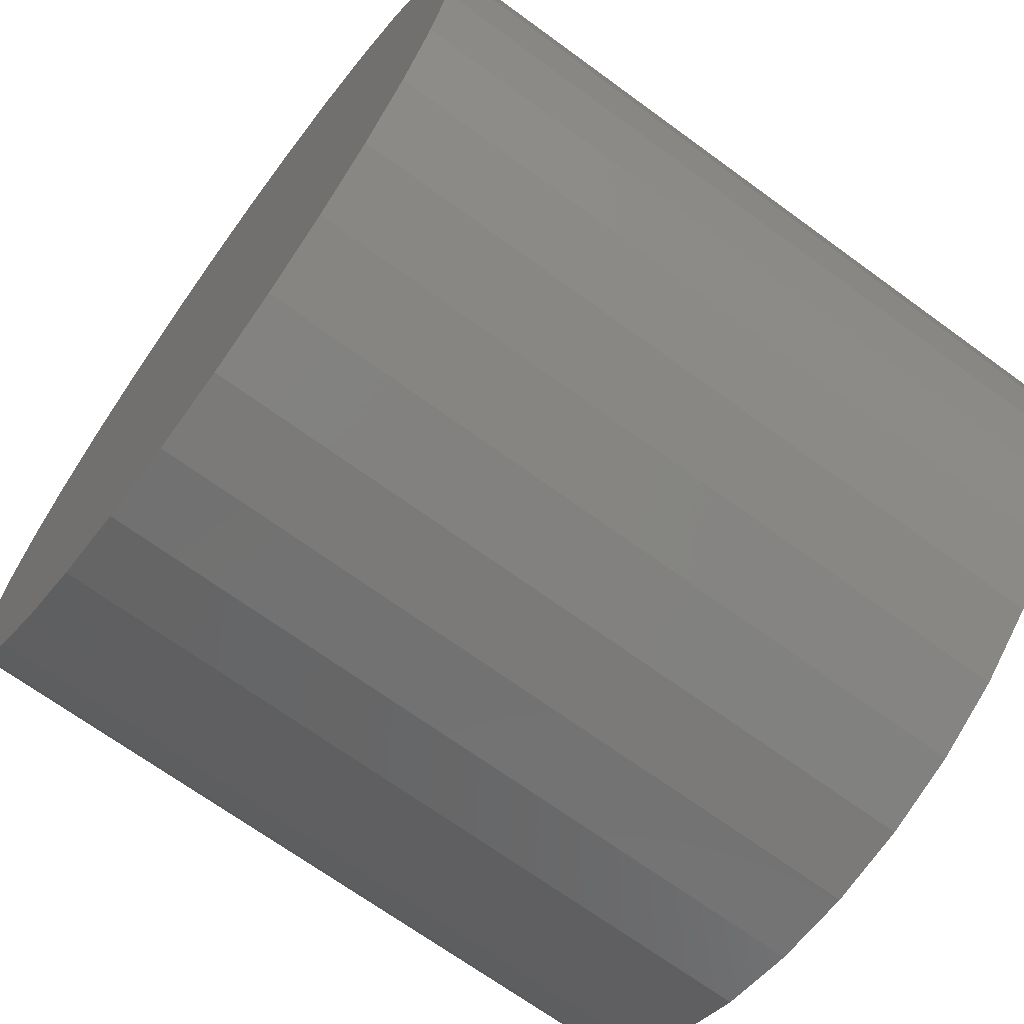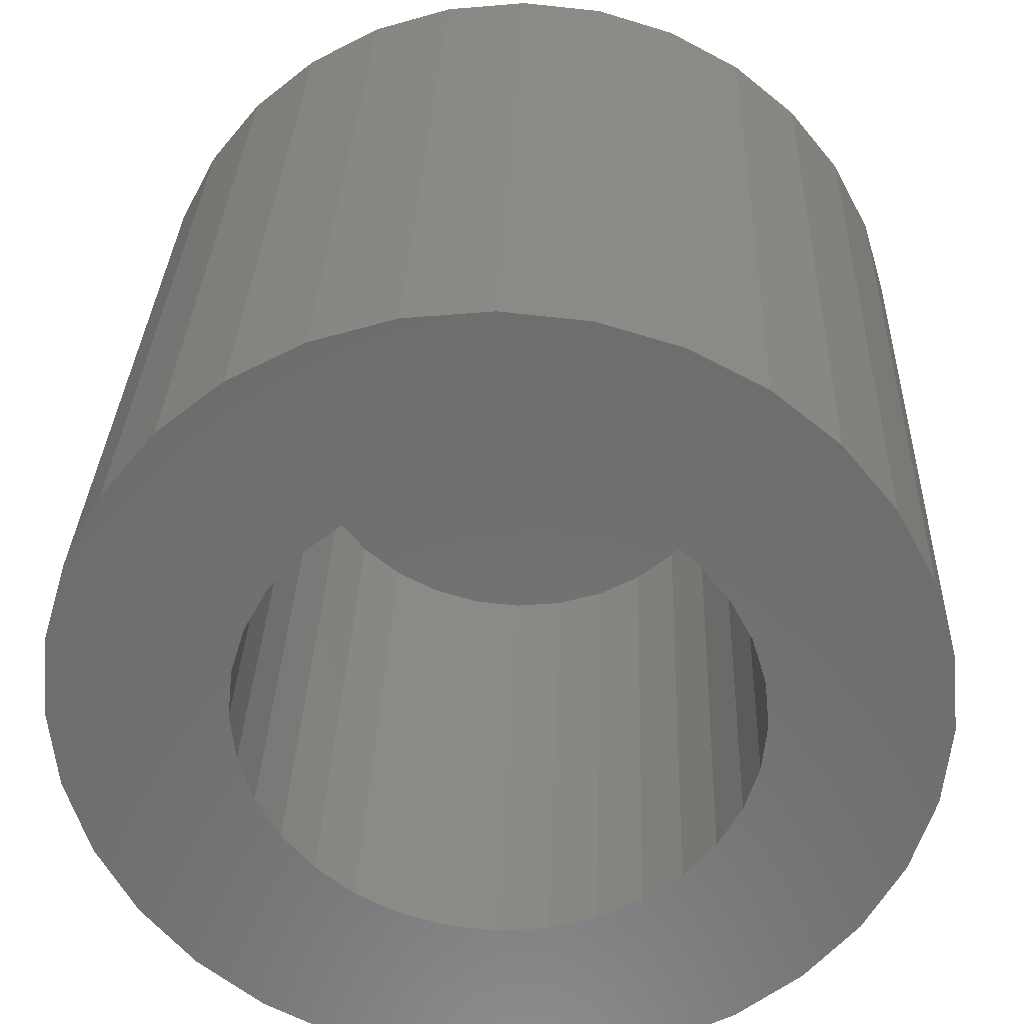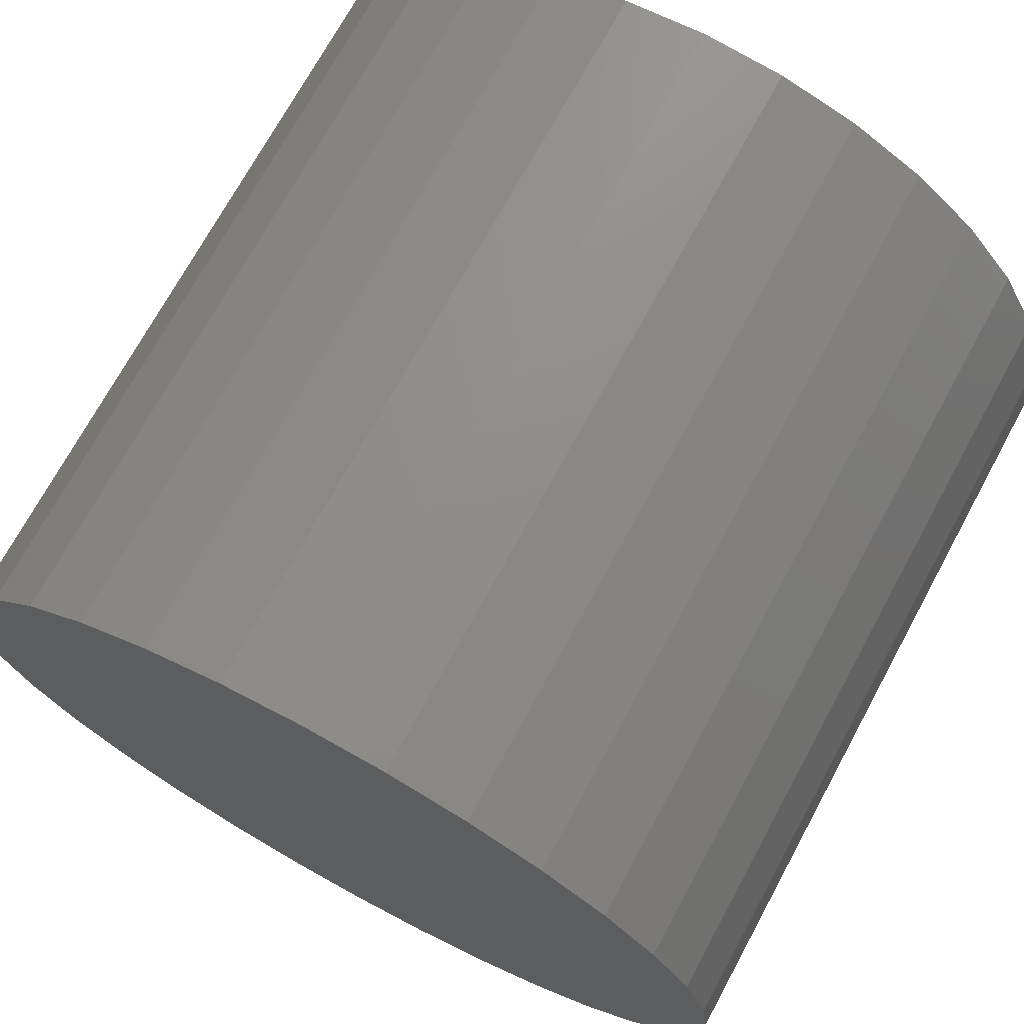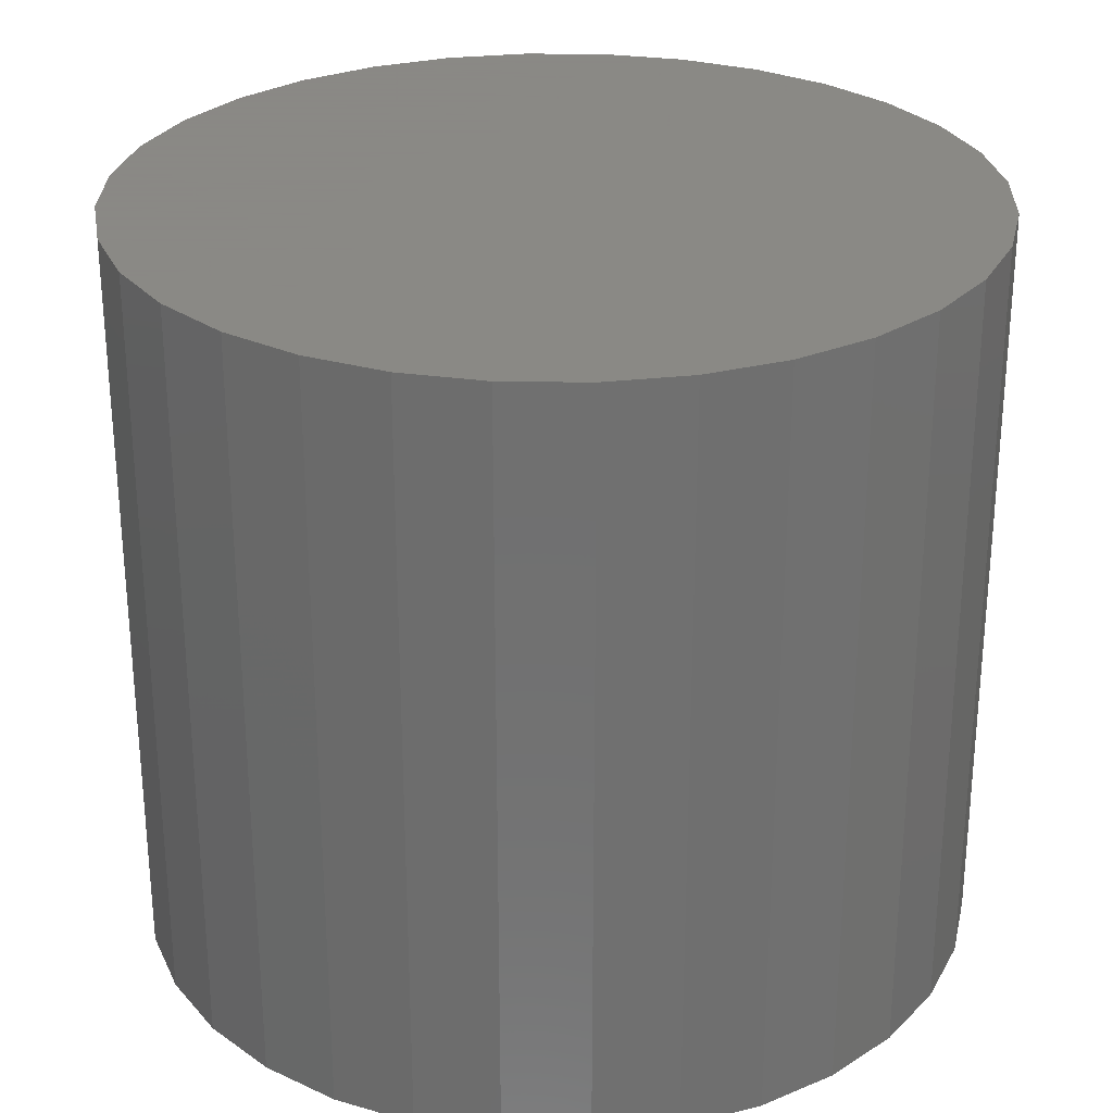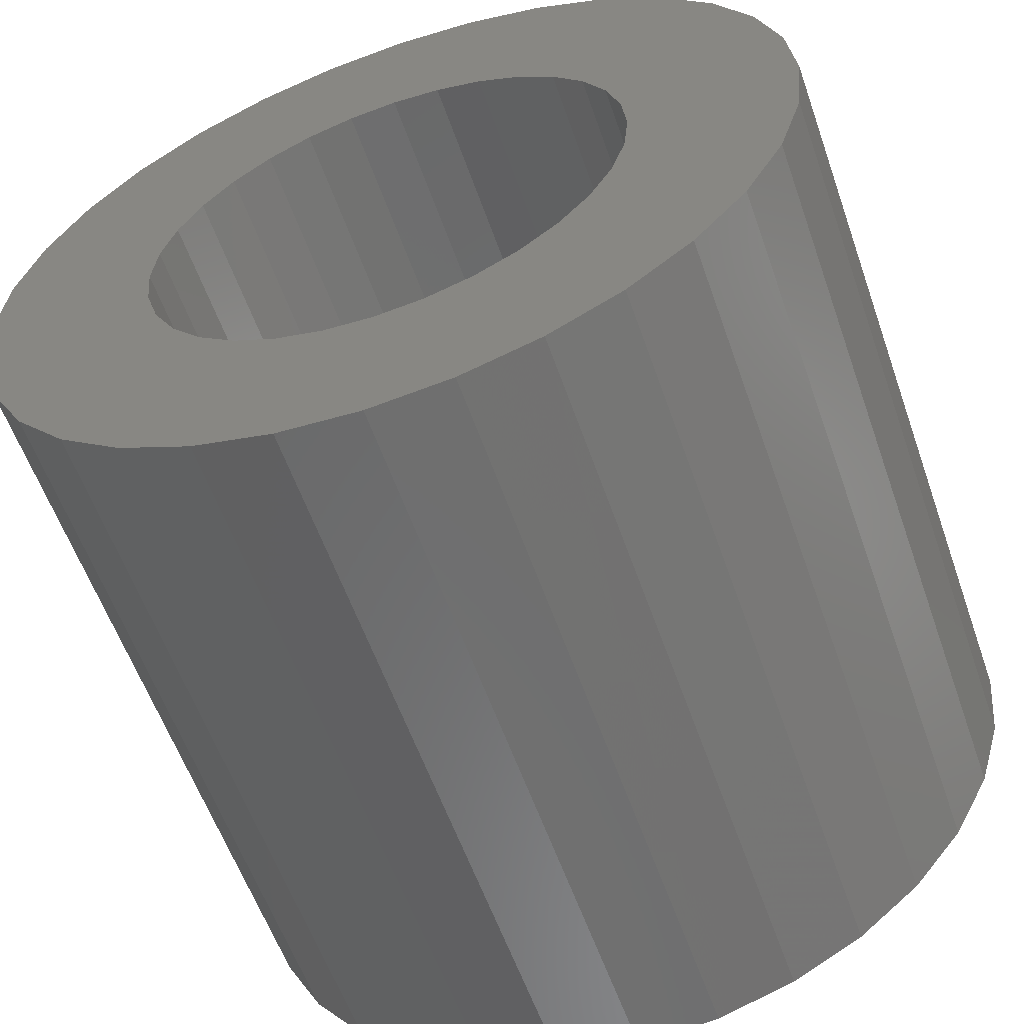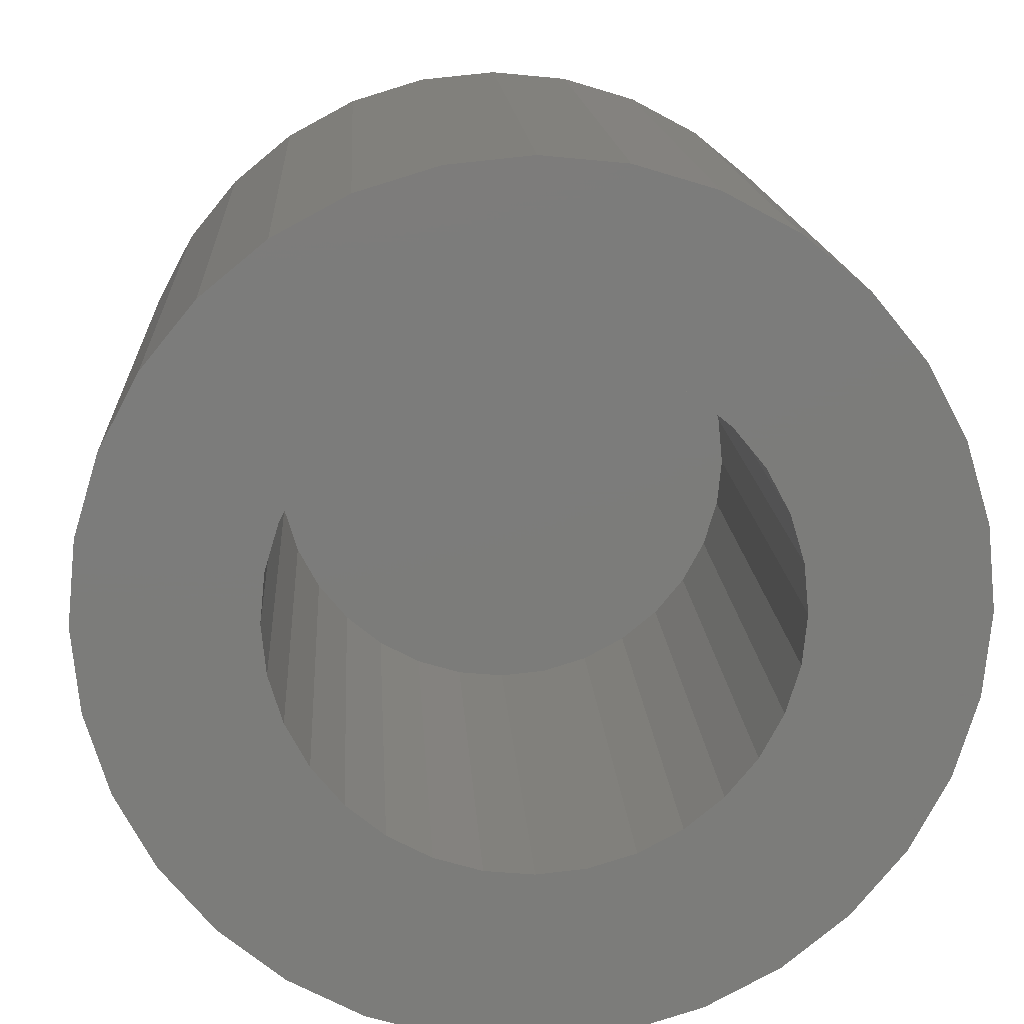
<metadata>
{"format":"stl","ext":"stl","renderer":"f3d","projection":"perspective","resolution":1024,"background":"white","views":[{"elev":-68.8,"azim":53.8,"up":"+Y"},{"elev":30.8,"azim":-178.0,"up":"+Y"},{"elev":71.7,"azim":28.5,"up":"+Y"},{"elev":27.9,"azim":6.9,"up":"+Z"},{"elev":-58.7,"azim":-160.7,"up":"+Y"},{"elev":15.0,"azim":176.7,"up":"+Y"}]}
</metadata>
<code>
# stl→obj: 128 verts, 252 faces
v -0.2559 0.1765 0
v -0.2853 0.1216 0
v -0.5179 0.1047 0
v 0.008306 0.3178 0
v -0.05369 0.3117 0
v -0.3711 0.3794 0
v -0.2898 0.4461 0
v -0.197 0.4957 0
v -0.09636 0.5262 0
v 0.008306 0.5365 0
v 0.113 0.5262 0
v 0.2136 0.4957 0
v 0.3064 0.4461 0
v 0.3877 0.3794 0
v 0.0703 0.3117 0
v -0.4874 0.2053 0
v -0.4378 0.2981 0
v -0.1133 0.2936 0
v -0.1682 0.2642 0
v -0.2164 0.2247 0
v -0.4378 -0.2981 0
v -0.4874 -0.2053 0
v -0.2164 -0.2247 0
v -0.1682 -0.2642 0
v -0.1133 -0.2936 0
v 0.008306 -0.5365 0
v -0.09636 -0.5262 0
v -0.197 -0.4957 0
v -0.2898 -0.4461 0
v -0.3711 -0.3794 0
v 0.3877 -0.3794 0
v 0.3064 -0.4461 0
v 0.2136 -0.4957 0
v 0.113 -0.5262 0
v -0.3095 3.891e-17 0
v -0.5282 6.57e-17 0
v -0.3034 0.06199 0
v -0.2853 -0.1216 0
v -0.5179 -0.1047 0
v -0.3034 -0.06199 0
v -0.2559 -0.1765 0
v 0.1848 -0.2642 0
v 0.4544 -0.2981 0
v 0.1299 -0.2936 0
v 0.0703 -0.3117 0
v 0.008306 -0.3178 0
v -0.05369 -0.3117 0
v 0.233 0.2247 0
v 0.1848 0.2642 0
v 0.504 0.2053 0
v 0.1299 0.2936 0
v 0.4544 0.2981 0
v 0.3019 0.1216 0
v 0.2725 0.1765 0
v 0.5345 0.1047 0
v 0.3261 0 0
v 0.32 0.06199 0
v 0.5448 -1.314e-16 0
v 0.3019 -0.1216 0
v 0.32 -0.06199 0
v 0.5345 -0.1047 0
v 0.233 -0.2247 0
v 0.2725 -0.1765 0
v 0.504 -0.2053 0
v 0.0703 -0.3117 0.7422
v 0.1299 -0.2936 0.7422
v 0.1848 -0.2642 0.7422
v 0.233 -0.2247 0.7422
v 0.2725 -0.1765 0.7422
v 0.3019 -0.1216 0.7422
v 0.32 -0.06199 0.7422
v 0.3261 0 0.7422
v 0.008306 -0.3178 0.7422
v -0.05369 -0.3117 0.7422
v -0.1133 -0.2936 0.7422
v -0.1682 -0.2642 0.7422
v -0.2164 -0.2247 0.7422
v -0.2559 -0.1765 0.7422
v -0.2853 -0.1216 0.7422
v -0.3034 -0.06199 0.7422
v -0.3095 3.891e-17 0.7422
v -0.05369 0.3117 0.7422
v -0.1133 0.2936 0.7422
v -0.1682 0.2642 0.7422
v -0.2164 0.2247 0.7422
v -0.2559 0.1765 0.7422
v -0.2853 0.1216 0.7422
v -0.3034 0.06199 0.7422
v 0.008306 0.3178 0.7422
v 0.0703 0.3117 0.7422
v 0.1299 0.2936 0.7422
v 0.1848 0.2642 0.7422
v 0.233 0.2247 0.7422
v 0.2725 0.1765 0.7422
v 0.3019 0.1216 0.7422
v 0.32 0.06199 0.7422
v 0.5448 0 0.9609
v 0.5345 -0.1047 0.9609
v 0.504 -0.2053 0.9609
v 0.4544 -0.2981 0.9609
v 0.3877 -0.3794 0.9609
v 0.3064 -0.4461 0.9609
v 0.2136 -0.4957 0.9609
v 0.113 -0.5262 0.9609
v 0.008306 -0.5365 0.9609
v -0.09636 -0.5262 0.9609
v -0.197 -0.4957 0.9609
v -0.2898 -0.4461 0.9609
v -0.3711 -0.3794 0.9609
v -0.4378 -0.2981 0.9609
v -0.4874 -0.2053 0.9609
v -0.5179 -0.1047 0.9609
v -0.5282 6.57e-17 0.9609
v -0.5179 0.1047 0.9609
v -0.4874 0.2053 0.9609
v -0.4378 0.2981 0.9609
v -0.3711 0.3794 0.9609
v -0.2898 0.4461 0.9609
v -0.197 0.4957 0.9609
v -0.09636 0.5262 0.9609
v 0.008306 0.5365 0.9609
v 0.113 0.5262 0.9609
v 0.2136 0.4957 0.9609
v 0.3064 0.4461 0.9609
v 0.3877 0.3794 0.9609
v 0.4544 0.2981 0.9609
v 0.504 0.2053 0.9609
v 0.5345 0.1047 0.9609
f 1 2 3
f 4 5 6
f 4 6 7
f 4 7 8
f 4 8 9
f 4 9 10
f 4 10 11
f 4 11 12
f 4 12 13
f 4 13 14
f 4 14 15
f 16 17 18
f 16 18 19
f 16 19 20
f 16 20 1
f 16 1 3
f 21 22 23
f 21 23 24
f 21 24 25
f 26 27 28
f 26 28 29
f 26 29 30
f 26 31 32
f 26 32 33
f 26 33 34
f 18 17 5
f 5 17 6
f 35 36 37
f 37 36 3
f 37 3 2
f 38 39 40
f 40 39 36
f 40 36 35
f 23 22 41
f 41 22 39
f 41 39 38
f 42 43 44
f 44 43 31
f 44 31 45
f 45 31 26
f 45 26 46
f 46 26 30
f 46 30 47
f 47 30 21
f 47 21 25
f 48 49 50
f 50 49 51
f 50 51 52
f 52 51 15
f 52 15 14
f 53 54 55
f 55 54 48
f 55 48 50
f 56 57 58
f 58 57 53
f 58 53 55
f 59 60 61
f 61 60 56
f 61 56 58
f 62 63 64
f 64 63 59
f 64 59 61
f 62 64 42
f 42 64 43
f 46 65 45
f 45 65 66
f 45 66 44
f 44 66 67
f 44 67 42
f 42 67 68
f 42 68 62
f 62 68 69
f 62 69 63
f 63 69 70
f 63 70 59
f 59 70 71
f 59 71 60
f 60 71 72
f 60 72 56
f 65 46 73
f 73 46 47
f 73 47 74
f 74 47 25
f 74 25 75
f 75 25 24
f 75 24 76
f 76 24 23
f 76 23 77
f 77 23 41
f 77 41 78
f 78 41 38
f 78 38 79
f 79 38 40
f 79 40 80
f 80 40 35
f 80 35 81
f 4 82 5
f 5 82 83
f 5 83 18
f 18 83 84
f 18 84 19
f 19 84 85
f 19 85 20
f 20 85 86
f 20 86 1
f 1 86 87
f 1 87 2
f 2 87 88
f 2 88 37
f 37 88 81
f 37 81 35
f 82 4 89
f 89 4 15
f 89 15 90
f 90 15 51
f 90 51 91
f 91 51 49
f 91 49 92
f 92 49 48
f 92 48 93
f 93 48 54
f 93 54 94
f 94 54 53
f 94 53 95
f 95 53 57
f 95 57 96
f 96 57 56
f 96 56 72
f 58 97 61
f 61 97 98
f 61 98 64
f 64 98 99
f 64 99 43
f 43 99 100
f 43 100 31
f 31 100 101
f 31 101 32
f 32 101 102
f 32 102 33
f 33 102 103
f 33 103 34
f 34 103 104
f 34 104 26
f 26 104 105
f 26 105 27
f 27 105 106
f 27 106 28
f 28 106 107
f 28 107 29
f 29 107 108
f 29 108 30
f 30 108 109
f 30 109 21
f 21 109 110
f 21 110 22
f 22 110 111
f 22 111 39
f 39 111 112
f 39 112 36
f 36 112 113
f 36 113 3
f 3 113 114
f 3 114 16
f 16 114 115
f 16 115 17
f 17 115 116
f 17 116 6
f 6 116 117
f 6 117 7
f 7 117 118
f 7 118 8
f 8 118 119
f 8 119 9
f 9 119 120
f 9 120 10
f 10 120 121
f 10 121 11
f 11 121 122
f 11 122 12
f 12 122 123
f 12 123 13
f 13 123 124
f 13 124 14
f 14 124 125
f 14 125 52
f 52 125 126
f 52 126 50
f 50 126 127
f 50 127 55
f 55 127 128
f 55 128 58
f 58 128 97
f 120 122 121
f 122 120 123
f 123 120 119
f 123 119 124
f 124 119 118
f 124 118 125
f 125 118 117
f 125 117 126
f 126 117 116
f 126 116 127
f 127 116 115
f 127 115 128
f 128 115 114
f 128 114 97
f 97 114 113
f 97 113 98
f 98 113 112
f 98 112 99
f 99 112 111
f 99 111 100
f 100 111 110
f 100 110 101
f 101 110 109
f 101 109 102
f 102 109 108
f 102 108 103
f 103 108 107
f 103 107 104
f 104 107 106
f 104 106 105
f 89 90 82
f 73 74 65
f 65 74 75
f 65 75 66
f 66 75 76
f 66 76 67
f 67 76 77
f 67 77 68
f 68 77 78
f 68 78 69
f 69 78 79
f 69 79 70
f 70 79 80
f 70 80 71
f 71 80 81
f 71 81 72
f 72 81 88
f 72 88 96
f 96 88 87
f 96 87 95
f 95 87 86
f 95 86 94
f 94 86 85
f 94 85 93
f 93 85 84
f 93 84 92
f 92 84 83
f 92 83 91
f 91 83 82
f 91 82 90

</code>
